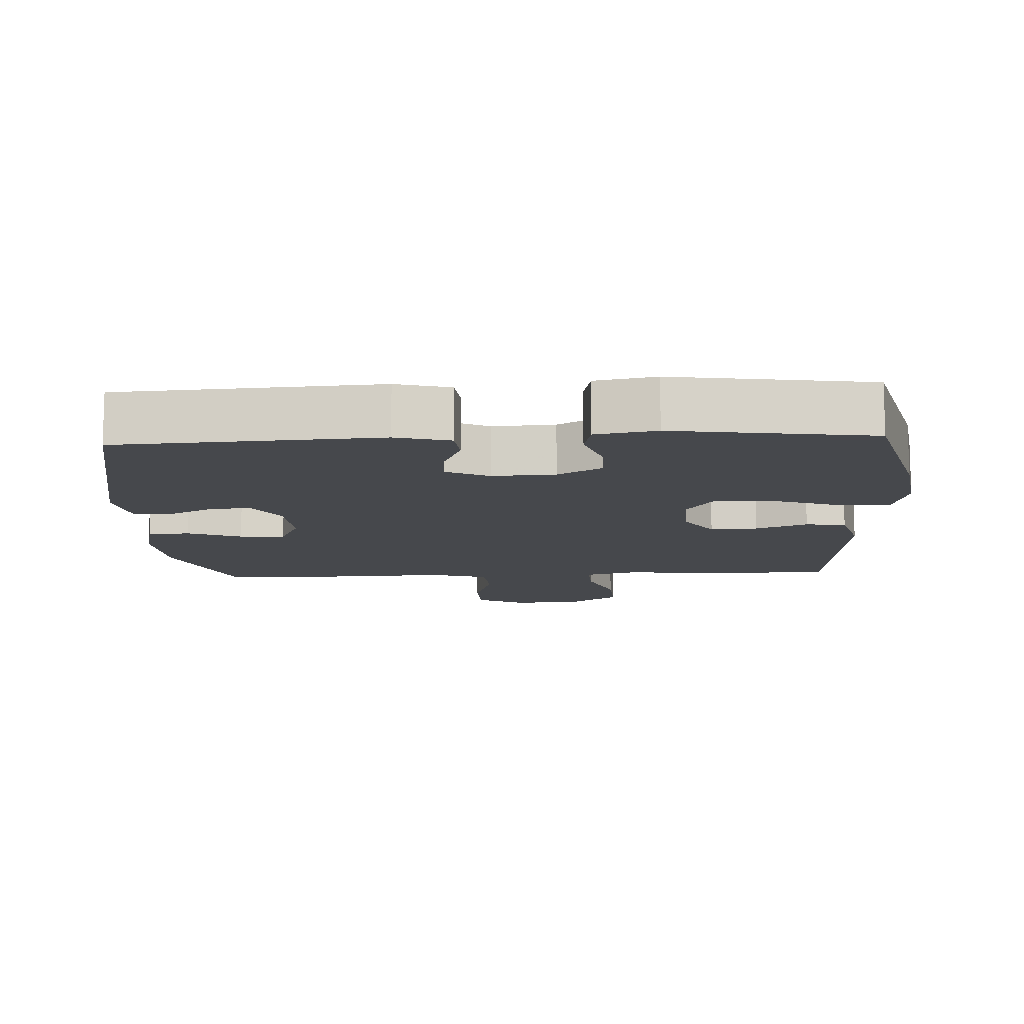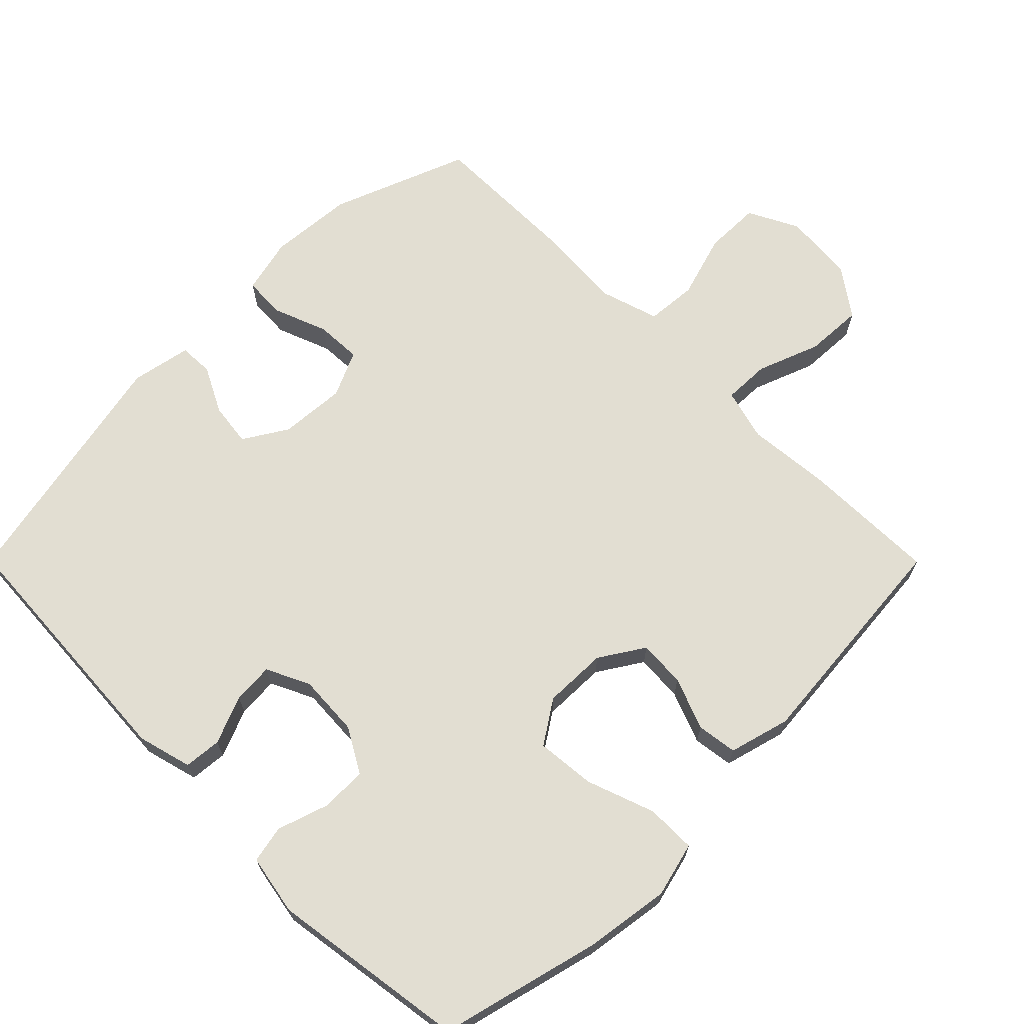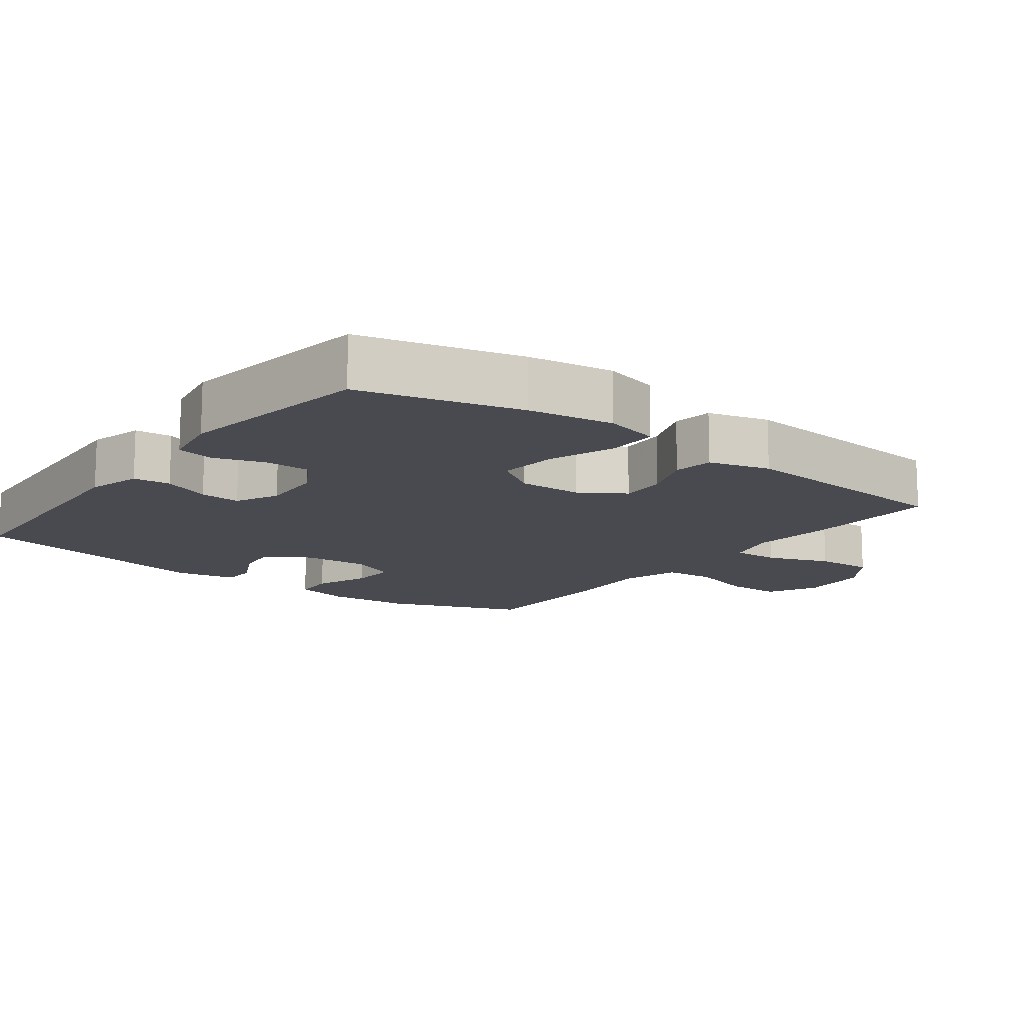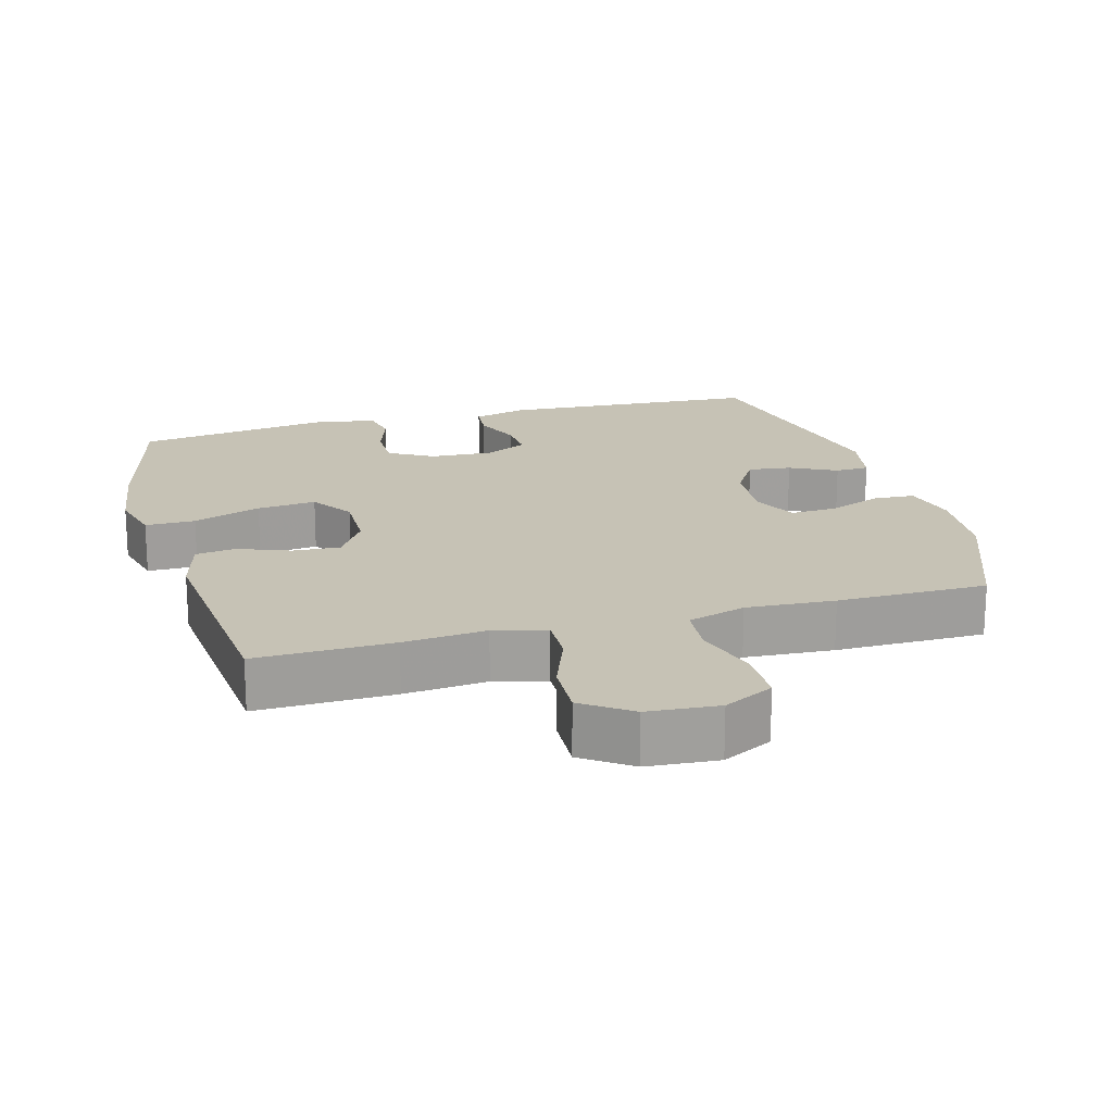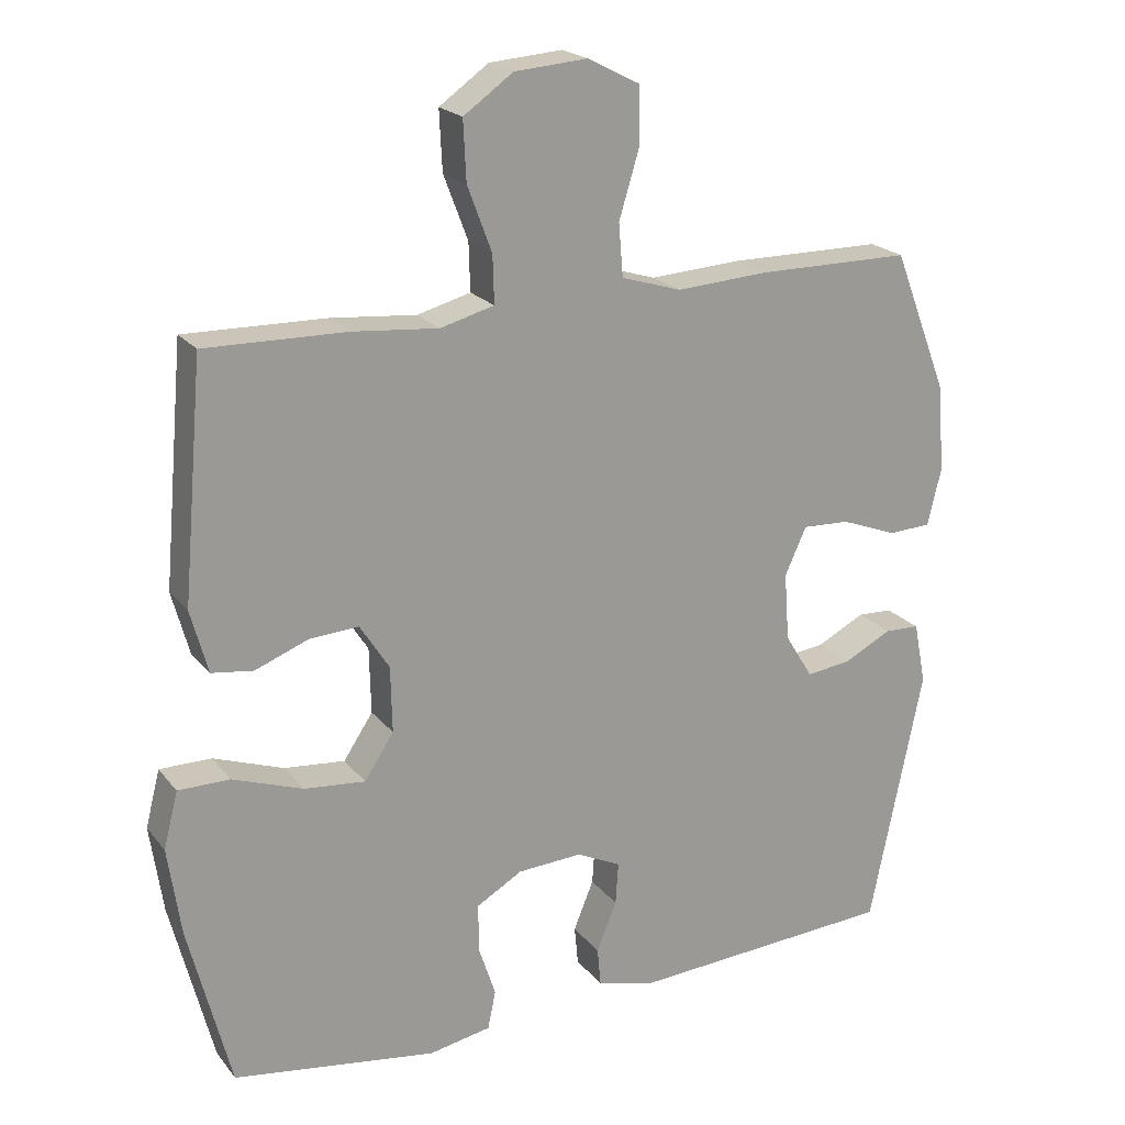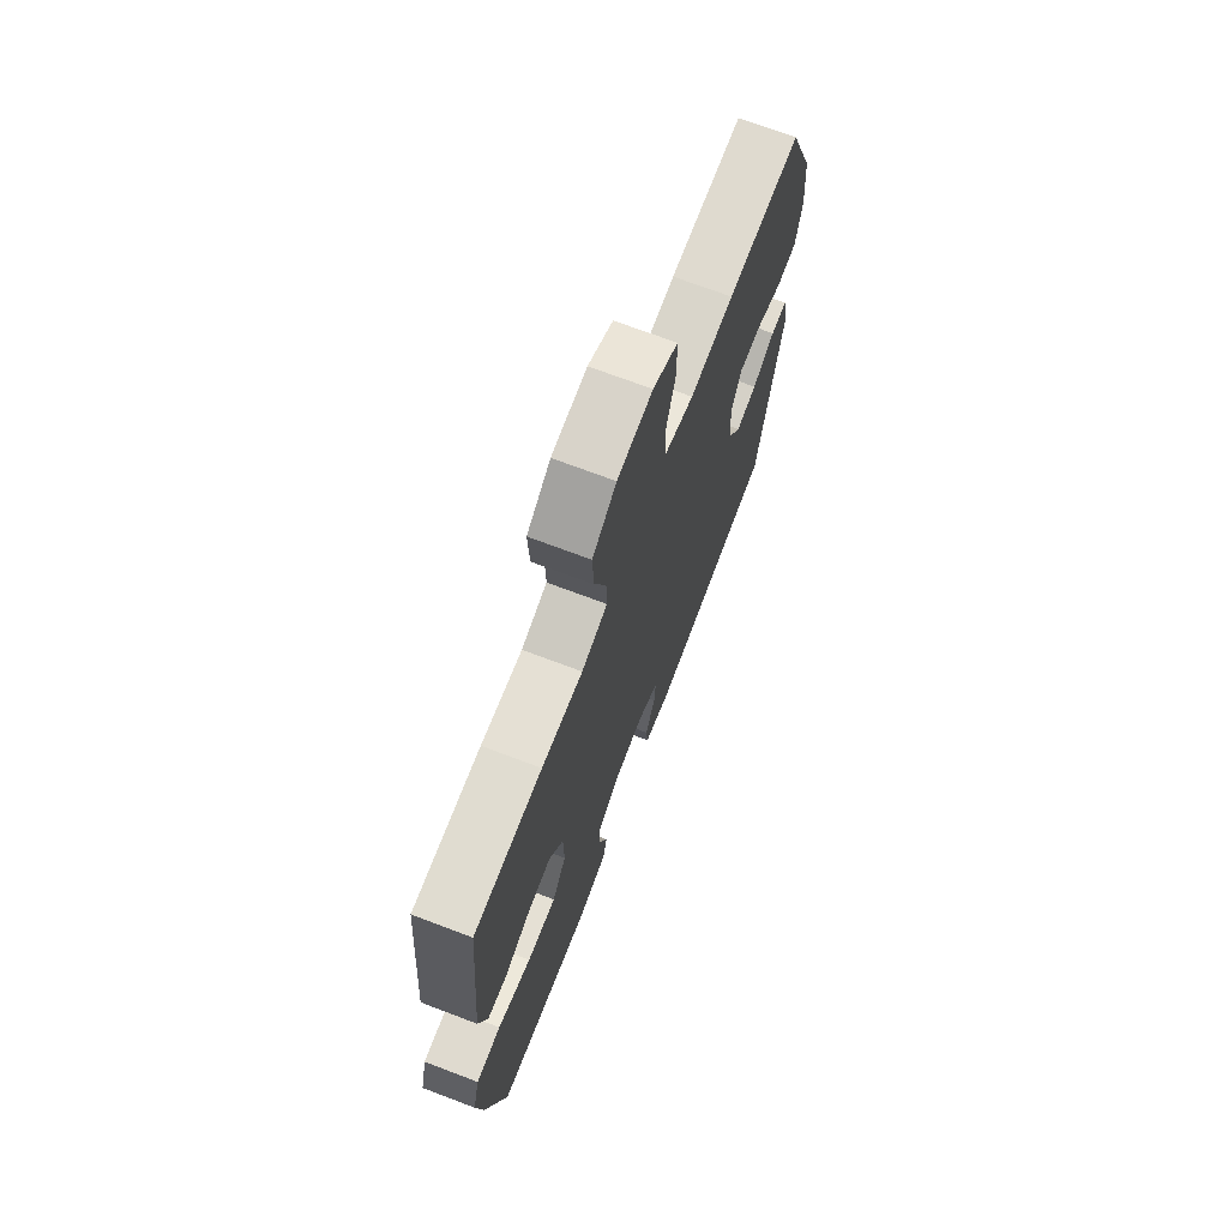
<metadata>
{"format":"obj","ext":"obj","renderer":"f3d","projection":"perspective","resolution":1024,"background":"white","views":[{"elev":-11.5,"azim":-177.1,"up":"+Y"},{"elev":68.0,"azim":-134.9,"up":"+Y"},{"elev":-13.5,"azim":-127.0,"up":"+Y"},{"elev":18.9,"azim":-15.7,"up":"+Y"},{"elev":20.8,"azim":-27.1,"up":"+Z"},{"elev":70.9,"azim":-69.2,"up":"+Z"}]}
</metadata>
<code>
v -0.5 0.07 0.5
v -0.303 0.07 0.496
v -0.184 0.07 0.485
v -0.109 0.07 0.505
v -0.111 0.07 0.572
v -0.145 0.07 0.662
v -0.149 0.07 0.745
v -0.08 0.07 0.794
v 0.022 0.07 0.802
v 0.094 0.07 0.765
v 0.095 0.07 0.685
v 0.067 0.07 0.592
v 0.073 0.07 0.519
v 0.157 0.07 0.493
v 0.284 0.07 0.501
v 0.5 0.07 0.5
v 0.576 0.07 0.304
v 0.586 0.07 0.182
v 0.567 0.07 0.102
v 0.507 0.07 0.099
v 0.429 0.07 0.129
v 0.363 0.07 0.132
v 0.333 0.07 0.066
v 0.34 0.07 -0.029
v 0.379 0.07 -0.092
v 0.441 0.07 -0.084
v 0.508 0.07 -0.05
v 0.557 0.07 -0.052
v 0.574 0.07 -0.138
v 0.5 0.07 -0.5
v 0.125 0.07 -0.523
v 0.047 0.07 -0.502
v 0.042 0.07 -0.448
v 0.07 0.07 -0.379
v 0.074 0.07 -0.32
v 0.012 0.07 -0.29
v -0.078 0.07 -0.295
v -0.142 0.07 -0.332
v -0.142 0.07 -0.399
v -0.118 0.07 -0.472
v -0.129 0.07 -0.526
v -0.216 0.07 -0.542
v -0.5 0.07 -0.5
v -0.559 0.07 -0.269
v -0.577 0.07 -0.146
v -0.557 0.07 -0.067
v -0.485 0.07 -0.067
v -0.387 0.07 -0.102
v -0.302 0.07 -0.11
v -0.261 0.07 -0.048
v -0.263 0.07 0.044
v -0.304 0.07 0.108
v -0.372 0.07 0.104
v -0.447 0.07 0.075
v -0.505 0.07 0.083
v -0.529 0.07 0.171
v -0.5 0 0.5
v -0.303 0 0.496
v -0.184 0 0.485
v -0.109 0 0.505
v -0.111 0 0.572
v -0.145 0 0.662
v -0.149 0 0.745
v -0.08 0 0.794
v 0.022 0 0.802
v 0.094 0 0.765
v 0.095 0 0.685
v 0.067 0 0.592
v 0.073 0 0.519
v 0.157 0 0.493
v 0.284 0 0.501
v 0.5 0 0.5
v 0.576 0 0.304
v 0.586 0 0.182
v 0.567 0 0.102
v 0.507 0 0.099
v 0.429 0 0.129
v 0.363 0 0.132
v 0.333 0 0.066
v 0.34 0 -0.029
v 0.379 0 -0.092
v 0.441 0 -0.084
v 0.508 0 -0.05
v 0.557 0 -0.052
v 0.574 0 -0.138
v 0.5 0 -0.5
v 0.125 0 -0.523
v 0.047 0 -0.502
v 0.042 0 -0.448
v 0.07 0 -0.379
v 0.074 0 -0.32
v 0.012 0 -0.29
v -0.078 0 -0.295
v -0.142 0 -0.332
v -0.142 0 -0.399
v -0.118 0 -0.472
v -0.129 0 -0.526
v -0.216 0 -0.542
v -0.5 0 -0.5
v -0.559 0 -0.269
v -0.577 0 -0.146
v -0.557 0 -0.067
v -0.485 0 -0.067
v -0.387 0 -0.102
v -0.302 0 -0.11
v -0.261 0 -0.048
v -0.263 0 0.044
v -0.304 0 0.108
v -0.372 0 0.104
v -0.447 0 0.075
v -0.505 0 0.083
v -0.529 0 0.171
f 1 2 3
f 56 1 3
f 55 56 3
f 54 55 3
f 53 54 3
f 52 53 3 4
f 51 52 4
f 50 51 4
f 46 47 48
f 45 46 48
f 44 45 48
f 43 44 48
f 42 43 48
f 41 42 48
f 40 41 48
f 39 40 48
f 38 39 48 49
f 37 38 49 50
f 32 33 34
f 31 32 34
f 30 31 34
f 29 30 34
f 28 29 34
f 27 28 34
f 26 27 34
f 25 26 34 35
f 24 25 35 36
f 19 20 21
f 18 19 21
f 17 18 21
f 16 17 21
f 15 16 21
f 14 15 21
f 13 14 21 22
f 10 11 12
f 9 10 12
f 8 9 12
f 7 8 12
f 6 7 12
f 5 6 12
f 4 5 12 13
f 50 4 13
f 37 50 13
f 36 37 13
f 24 36 13
f 23 24 13
f 13 22 23
f 59 58 57
f 59 57 112
f 59 112 111
f 59 111 110
f 59 110 109
f 60 59 109 108
f 60 108 107
f 60 107 106
f 104 103 102
f 104 102 101
f 104 101 100
f 104 100 99
f 104 99 98
f 104 98 97
f 104 97 96
f 104 96 95
f 105 104 95 94
f 106 105 94 93
f 90 89 88
f 90 88 87
f 90 87 86
f 90 86 85
f 90 85 84
f 90 84 83
f 90 83 82
f 91 90 82 81
f 92 91 81 80
f 77 76 75
f 77 75 74
f 77 74 73
f 77 73 72
f 77 72 71
f 77 71 70
f 78 77 70 69
f 68 67 66
f 68 66 65
f 68 65 64
f 68 64 63
f 68 63 62
f 68 62 61
f 69 68 61 60
f 69 60 106
f 69 106 93
f 69 93 92
f 69 92 80
f 69 80 79
f 79 78 69
f 1 57 58 2
f 2 58 59 3
f 3 59 60 4
f 4 60 61 5
f 5 61 62 6
f 6 62 63 7
f 7 63 64 8
f 8 64 65 9
f 9 65 66 10
f 10 66 67 11
f 11 67 68 12
f 12 68 69 13
f 13 69 70 14
f 14 70 71 15
f 15 71 72 16
f 16 72 73 17
f 17 73 74 18
f 18 74 75 19
f 19 75 76 20
f 20 76 77 21
f 21 77 78 22
f 22 78 79 23
f 23 79 80 24
f 24 80 81 25
f 25 81 82 26
f 26 82 83 27
f 27 83 84 28
f 28 84 85 29
f 29 85 86 30
f 30 86 87 31
f 31 87 88 32
f 32 88 89 33
f 33 89 90 34
f 34 90 91 35
f 35 91 92 36
f 36 92 93 37
f 37 93 94 38
f 38 94 95 39
f 39 95 96 40
f 40 96 97 41
f 41 97 98 42
f 42 98 99 43
f 43 99 100 44
f 44 100 101 45
f 45 101 102 46
f 46 102 103 47
f 47 103 104 48
f 48 104 105 49
f 49 105 106 50
f 50 106 107 51
f 51 107 108 52
f 52 108 109 53
f 53 109 110 54
f 54 110 111 55
f 55 111 112 56
f 56 112 57 1

</code>
